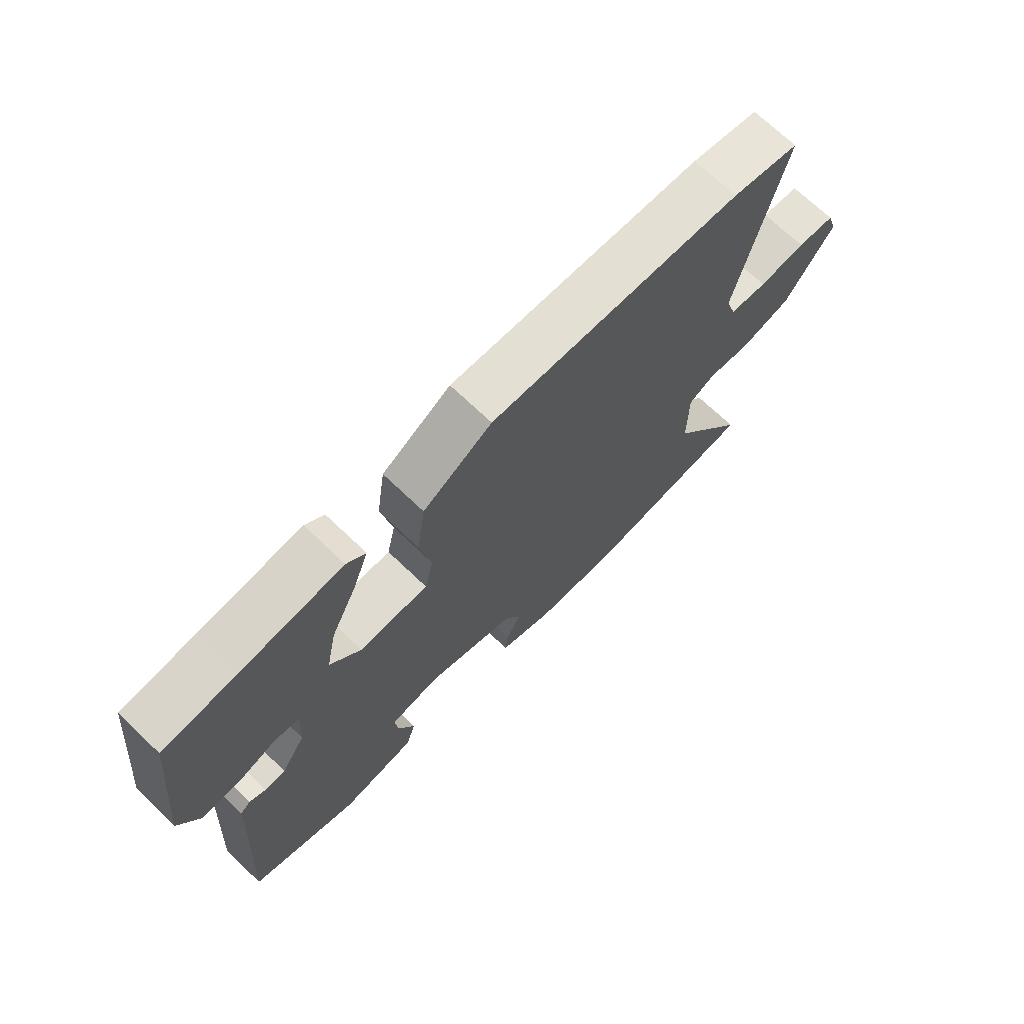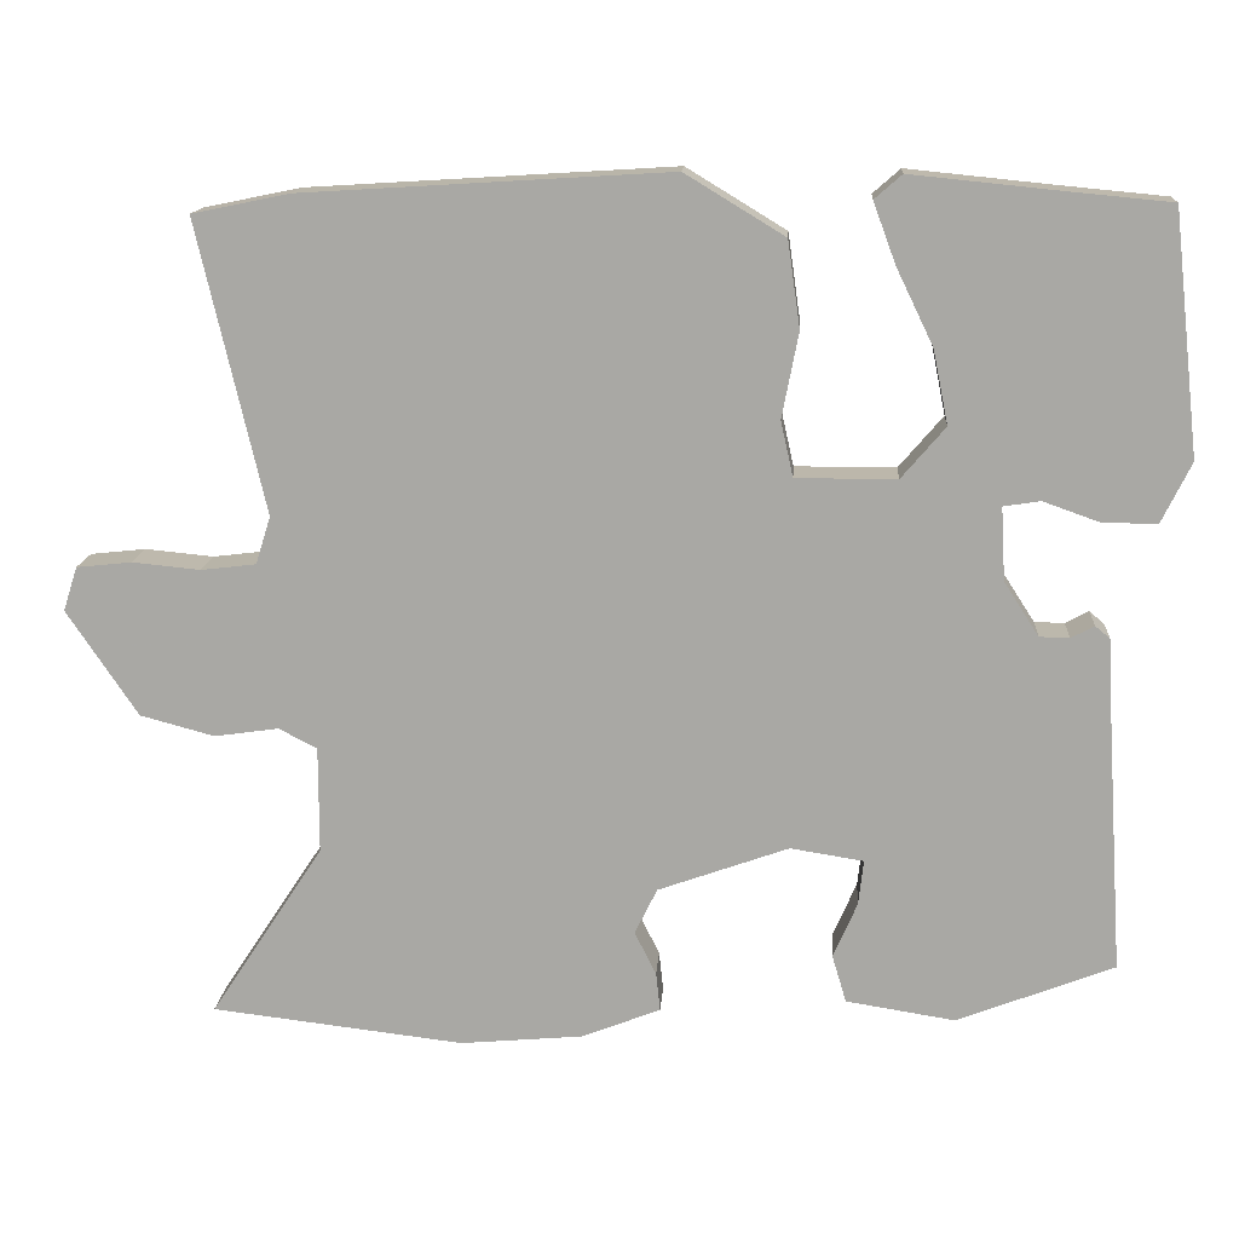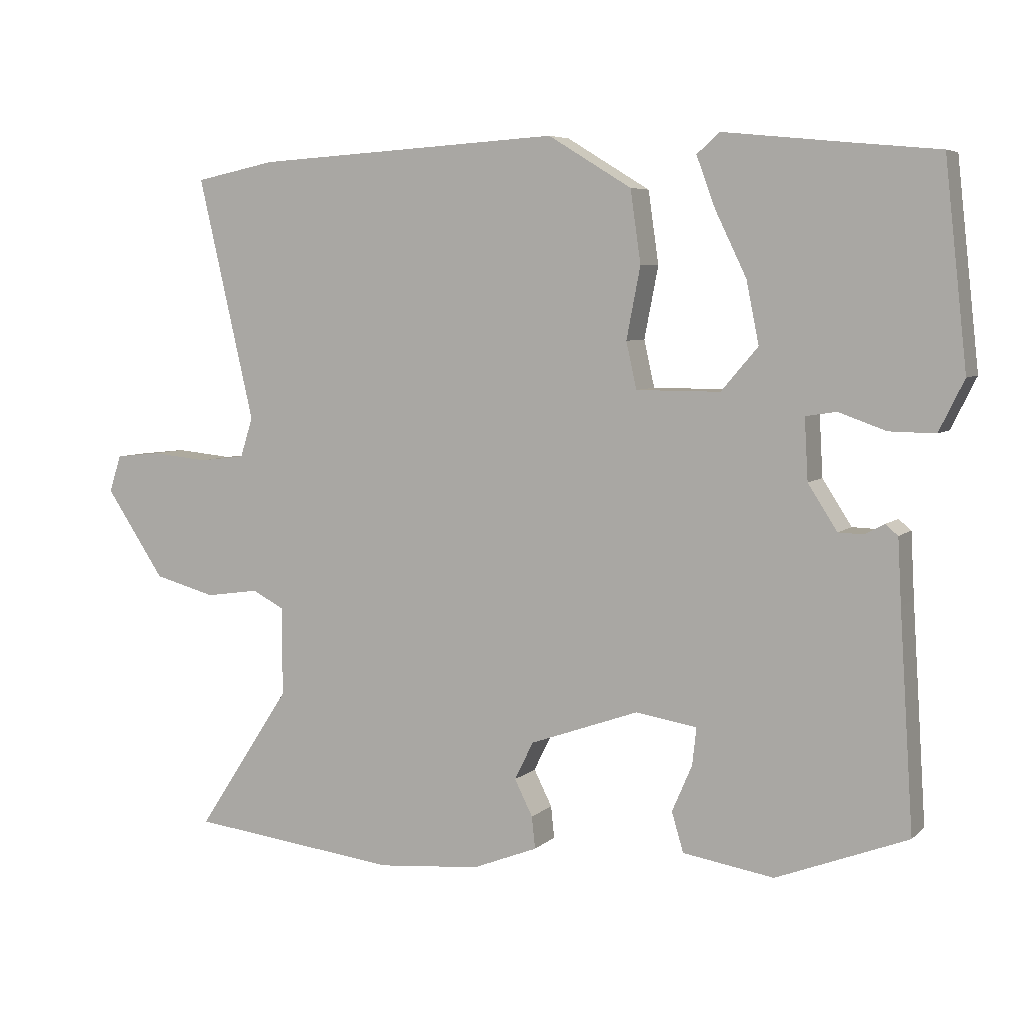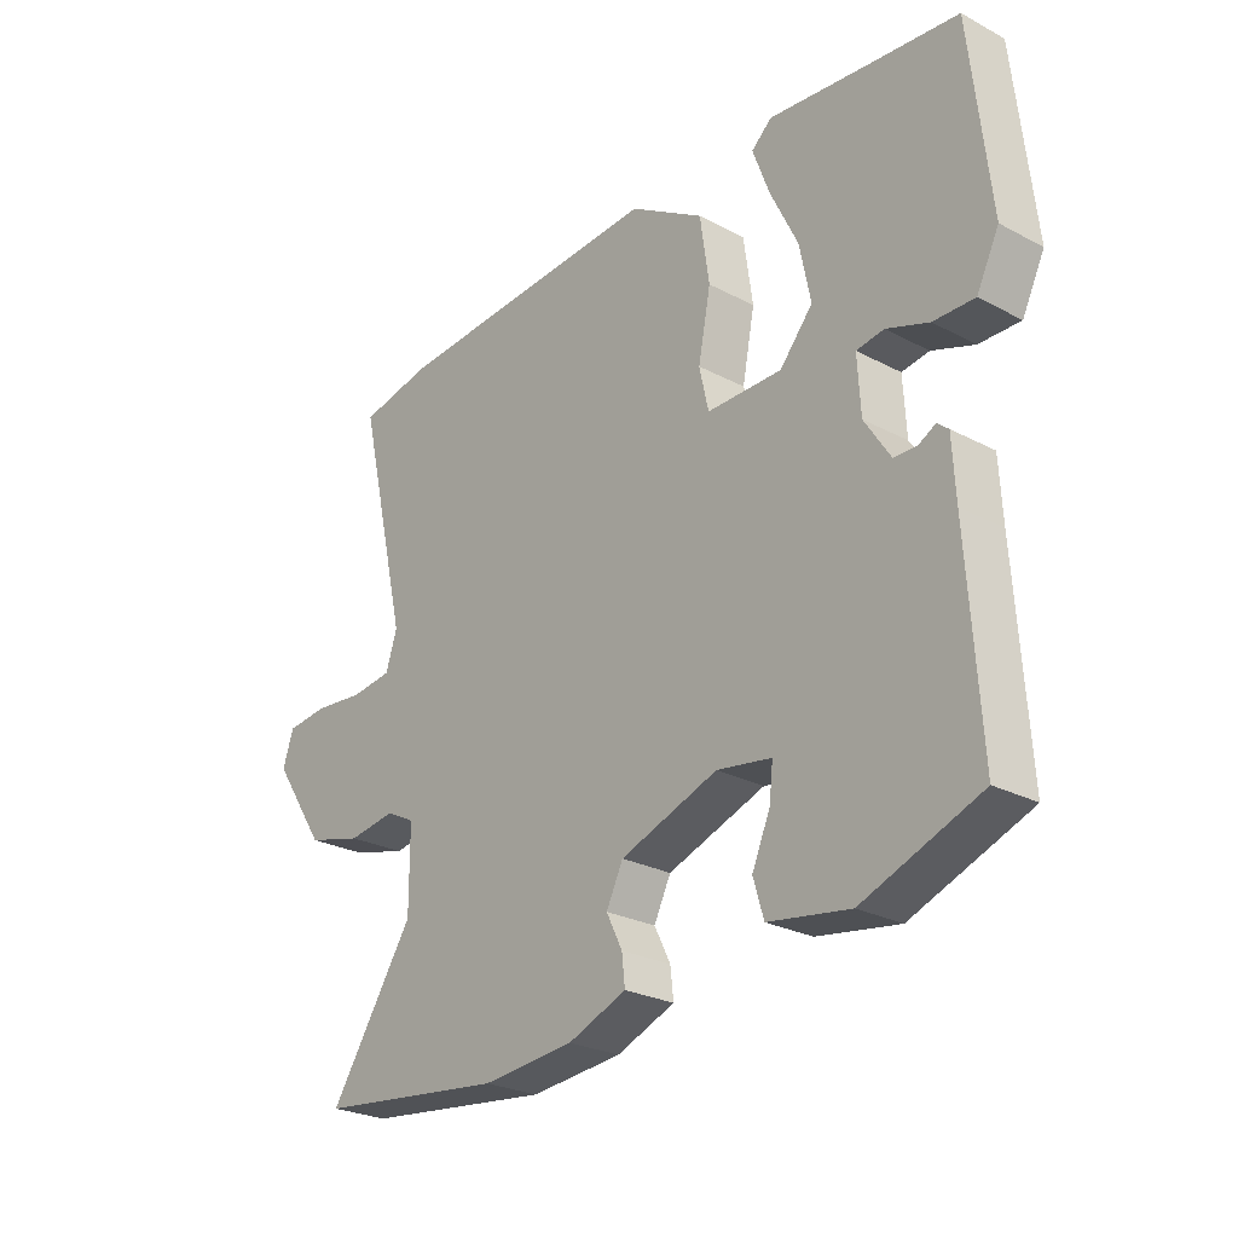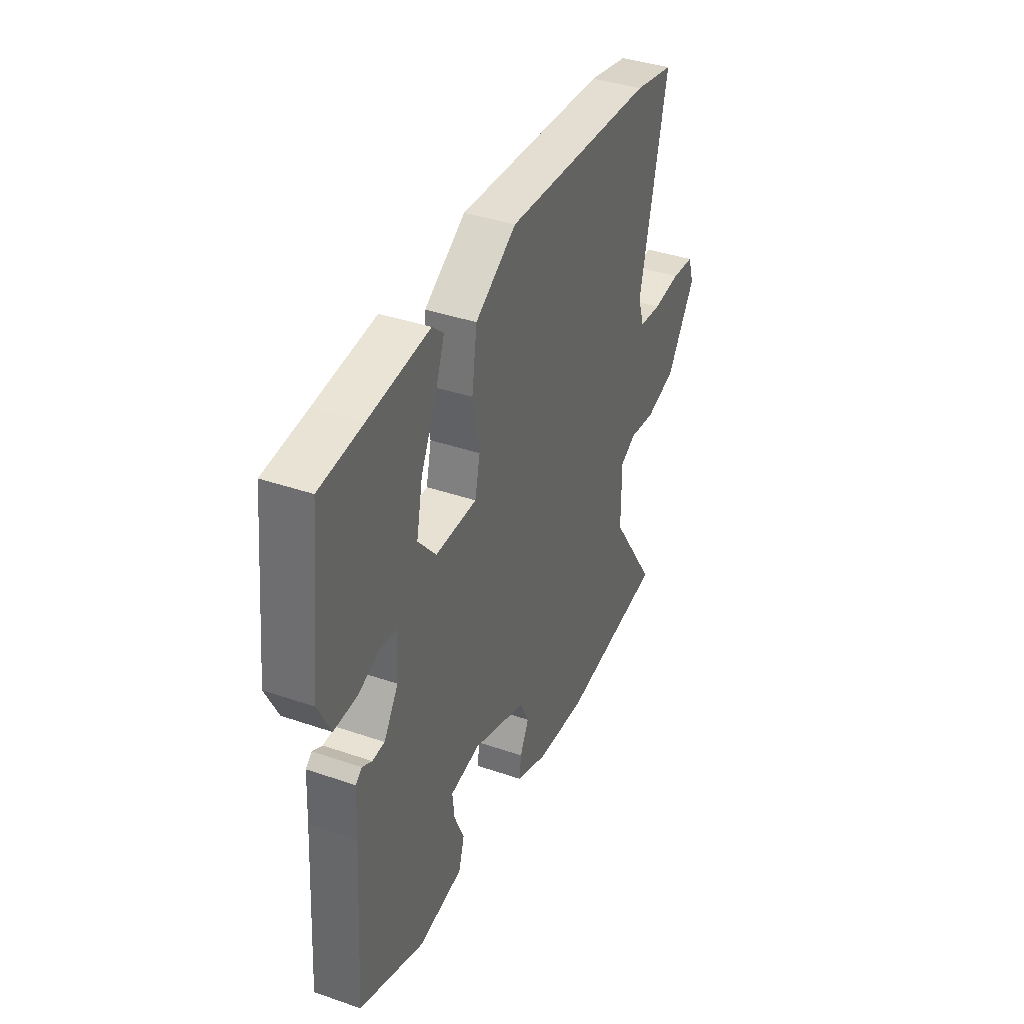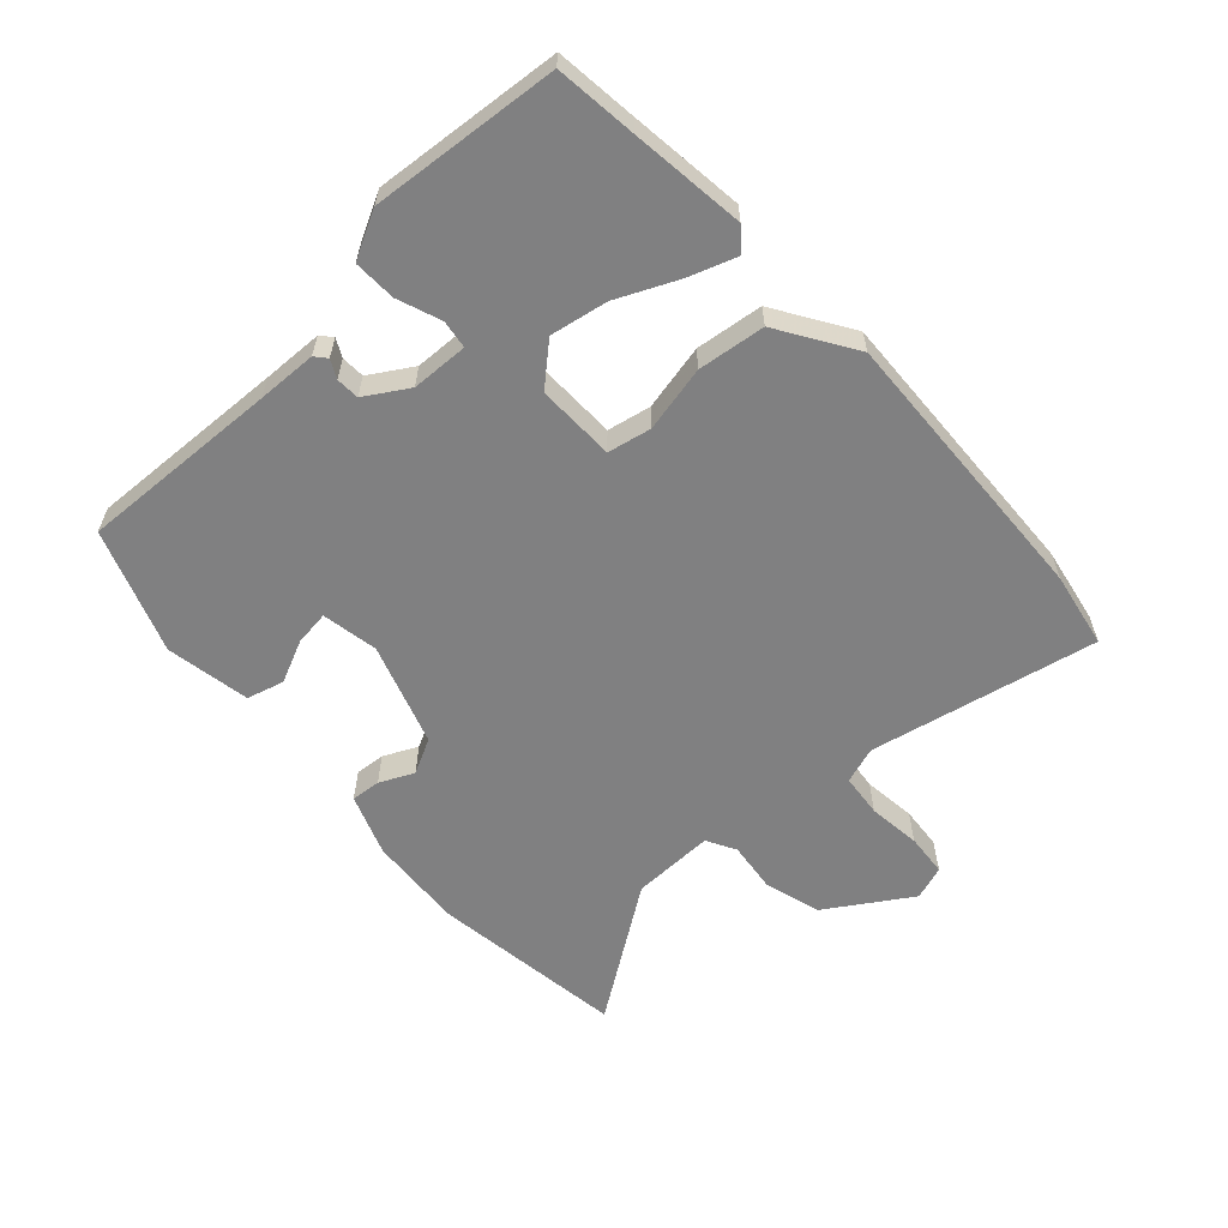
<metadata>
{"format":"obj","ext":"obj","renderer":"f3d","projection":"perspective","resolution":1024,"background":"white","views":[{"elev":70.2,"azim":-46.2,"up":"+Z"},{"elev":14.3,"azim":-176.2,"up":"+Z"},{"elev":5.9,"azim":-156.1,"up":"+Z"},{"elev":-25.8,"azim":-130.1,"up":"+Z"},{"elev":38.8,"azim":-66.6,"up":"+Z"},{"elev":-60.1,"azim":-46.4,"up":"+Y"}]}
</metadata>
<code>
v 0.486 0.07 0.503
v 0.603 0.07 0.479
v 0.522 0.07 0.129
v 0.54 0.07 0.072
v 0.606 0.07 0.064
v 0.688 0.07 0.072
v 0.754 0.07 0.065
v 0.771 0.07 0.012
v 0.686 0.07 -0.115
v 0.597 0.07 -0.139
v 0.52 0.07 -0.128
v 0.474 0.07 -0.152
v 0.474 0.07 -0.28
v 0.61 0.07 -0.487
v 0.307 0.07 -0.523
v 0.159 0.07 -0.51
v 0.065 0.07 -0.473
v 0.07 0.07 -0.427
v 0.096 0.07 -0.375
v 0.069 0.07 -0.32
v -0.088 0.07 -0.264
v -0.176 0.07 -0.278
v -0.17 0.07 -0.332
v -0.141 0.07 -0.399
v -0.158 0.07 -0.456
v -0.289 0.07 -0.477
v -0.478 0.07 -0.404
v -0.458 0.07 -0.094
v -0.453 0.07 -0.001
v -0.435 0.07 0.014
v -0.407 0.07 -0.001
v -0.371 0.07 0
v -0.329 0.07 0.065
v -0.324 0.07 0.153
v -0.368 0.07 0.16
v -0.436 0.07 0.136
v -0.502 0.07 0.135
v -0.538 0.07 0.208
v -0.506 0.07 0.499
v -0.38 0.07 0.511
v -0.202 0.07 0.529
v -0.169 0.07 0.5
v -0.196 0.07 0.427
v -0.241 0.07 0.334
v -0.259 0.07 0.245
v -0.206 0.07 0.183
v -0.085 0.07 0.183
v -0.07 0.07 0.25
v -0.09 0.07 0.353
v -0.075 0.07 0.457
v 0.045 0.07 0.53
v 0.486 0 0.503
v 0.603 0 0.479
v 0.522 0 0.129
v 0.54 0 0.072
v 0.606 0 0.064
v 0.688 0 0.072
v 0.754 0 0.065
v 0.771 0 0.012
v 0.686 0 -0.115
v 0.597 0 -0.139
v 0.52 0 -0.128
v 0.474 0 -0.152
v 0.474 0 -0.28
v 0.61 0 -0.487
v 0.307 0 -0.523
v 0.159 0 -0.51
v 0.065 0 -0.473
v 0.07 0 -0.427
v 0.096 0 -0.375
v 0.069 0 -0.32
v -0.088 0 -0.264
v -0.176 0 -0.278
v -0.17 0 -0.332
v -0.141 0 -0.399
v -0.158 0 -0.456
v -0.289 0 -0.477
v -0.478 0 -0.404
v -0.458 0 -0.094
v -0.453 0 -0.001
v -0.435 0 0.014
v -0.407 0 -0.001
v -0.371 0 0
v -0.329 0 0.065
v -0.324 0 0.153
v -0.368 0 0.16
v -0.436 0 0.136
v -0.502 0 0.135
v -0.538 0 0.208
v -0.506 0 0.499
v -0.38 0 0.511
v -0.202 0 0.529
v -0.169 0 0.5
v -0.196 0 0.427
v -0.241 0 0.334
v -0.259 0 0.245
v -0.206 0 0.183
v -0.085 0 0.183
v -0.07 0 0.25
v -0.09 0 0.353
v -0.075 0 0.457
v 0.045 0 0.53
f 48 49 50 51
f 47 48 51 1
f 41 42 43 44
f 40 41 44 45
f 39 40 45
f 38 39 45 46
f 35 36 37 38
f 34 35 38 46
f 28 29 30 31
f 28 31 32
f 27 28 32
f 26 27 32 33
f 23 24 25 26
f 22 23 26 33
f 16 17 18 19
f 14 15 16 19
f 13 14 19 20
f 12 13 20 21
f 8 9 10 11
f 5 6 7 8
f 4 5 8 11
f 3 4 11 12
f 47 1 2 3
f 33 34 46 47
f 21 22 33 47
f 3 12 21 47
f 102 101 100 99
f 52 102 99 98
f 95 94 93 92
f 96 95 92 91
f 96 91 90
f 97 96 90 89
f 89 88 87 86
f 97 89 86 85
f 82 81 80 79
f 83 82 79
f 83 79 78
f 84 83 78 77
f 77 76 75 74
f 84 77 74 73
f 70 69 68 67
f 70 67 66 65
f 71 70 65 64
f 72 71 64 63
f 62 61 60 59
f 59 58 57 56
f 62 59 56 55
f 63 62 55 54
f 54 53 52 98
f 98 97 85 84
f 98 84 73 72
f 98 72 63 54
f 1 52 53 2
f 2 53 54 3
f 3 54 55 4
f 4 55 56 5
f 5 56 57 6
f 6 57 58 7
f 7 58 59 8
f 8 59 60 9
f 9 60 61 10
f 10 61 62 11
f 11 62 63 12
f 12 63 64 13
f 13 64 65 14
f 14 65 66 15
f 15 66 67 16
f 16 67 68 17
f 17 68 69 18
f 18 69 70 19
f 19 70 71 20
f 20 71 72 21
f 21 72 73 22
f 22 73 74 23
f 23 74 75 24
f 24 75 76 25
f 25 76 77 26
f 26 77 78 27
f 27 78 79 28
f 28 79 80 29
f 29 80 81 30
f 30 81 82 31
f 31 82 83 32
f 32 83 84 33
f 33 84 85 34
f 34 85 86 35
f 35 86 87 36
f 36 87 88 37
f 37 88 89 38
f 38 89 90 39
f 39 90 91 40
f 40 91 92 41
f 41 92 93 42
f 42 93 94 43
f 43 94 95 44
f 44 95 96 45
f 45 96 97 46
f 46 97 98 47
f 47 98 99 48
f 48 99 100 49
f 49 100 101 50
f 50 101 102 51
f 51 102 52 1

</code>
